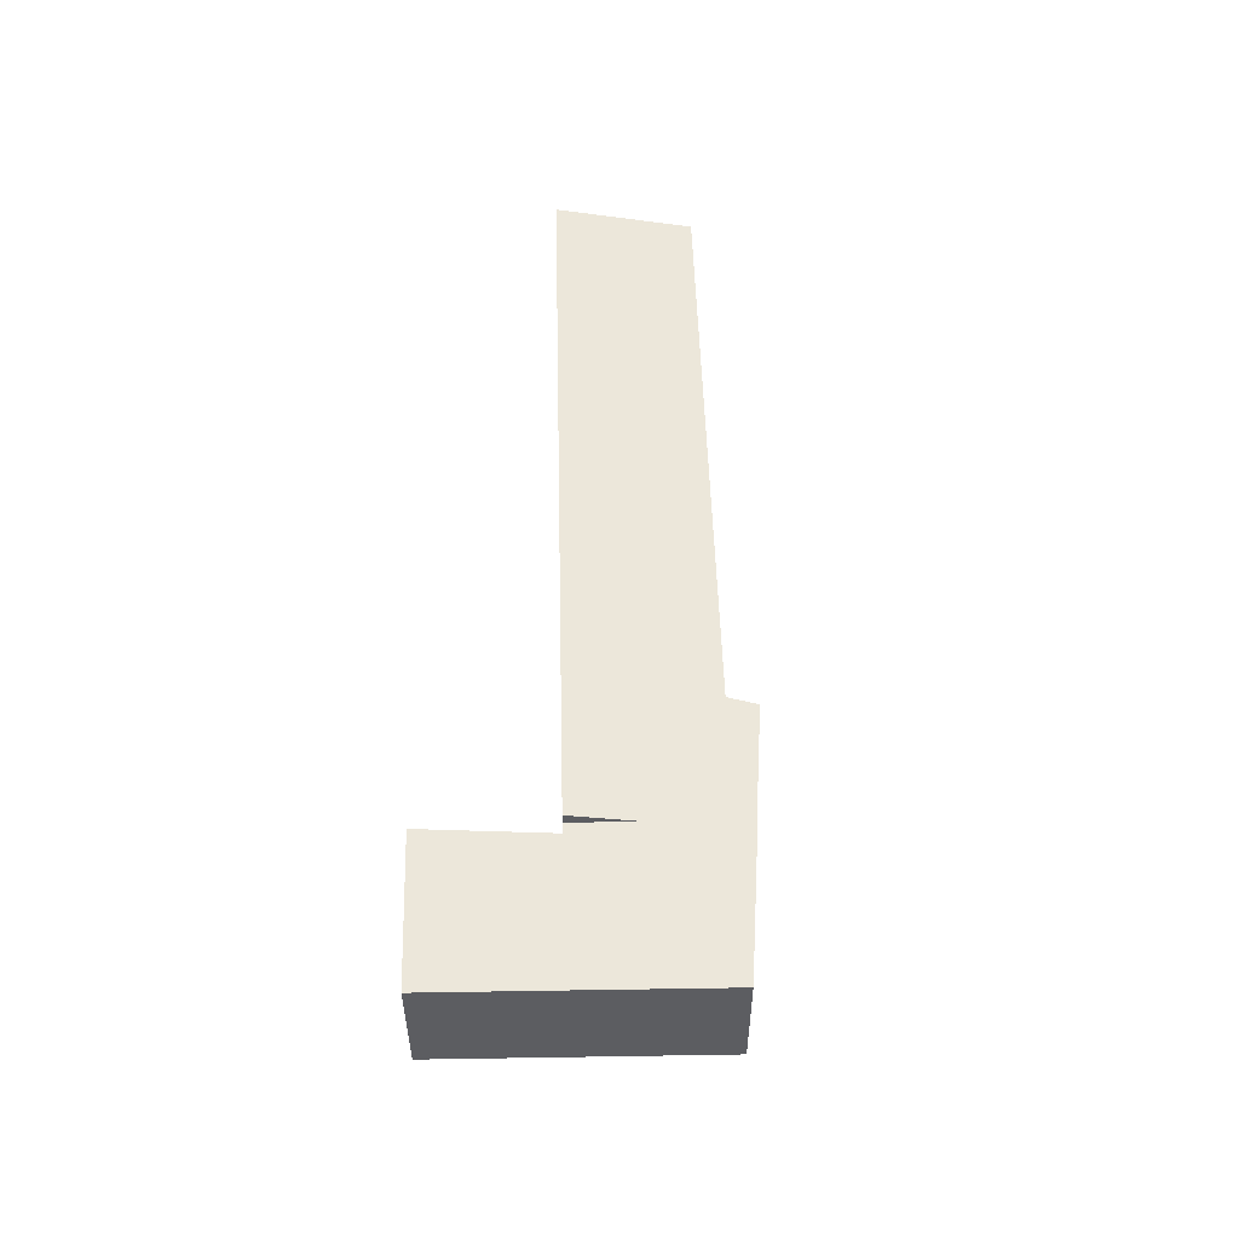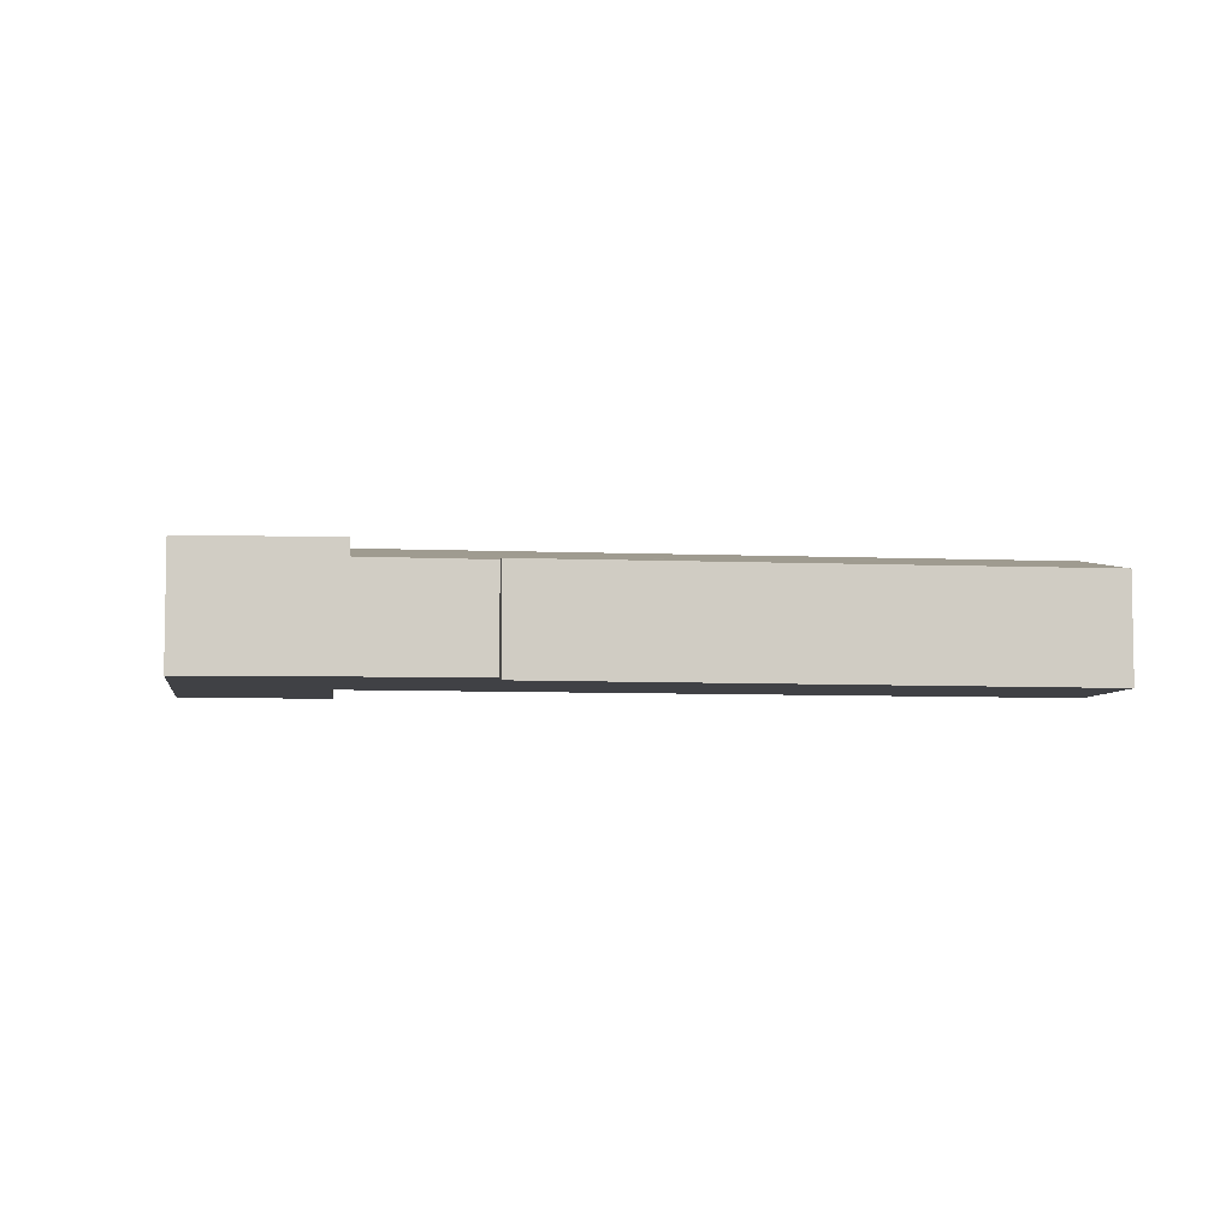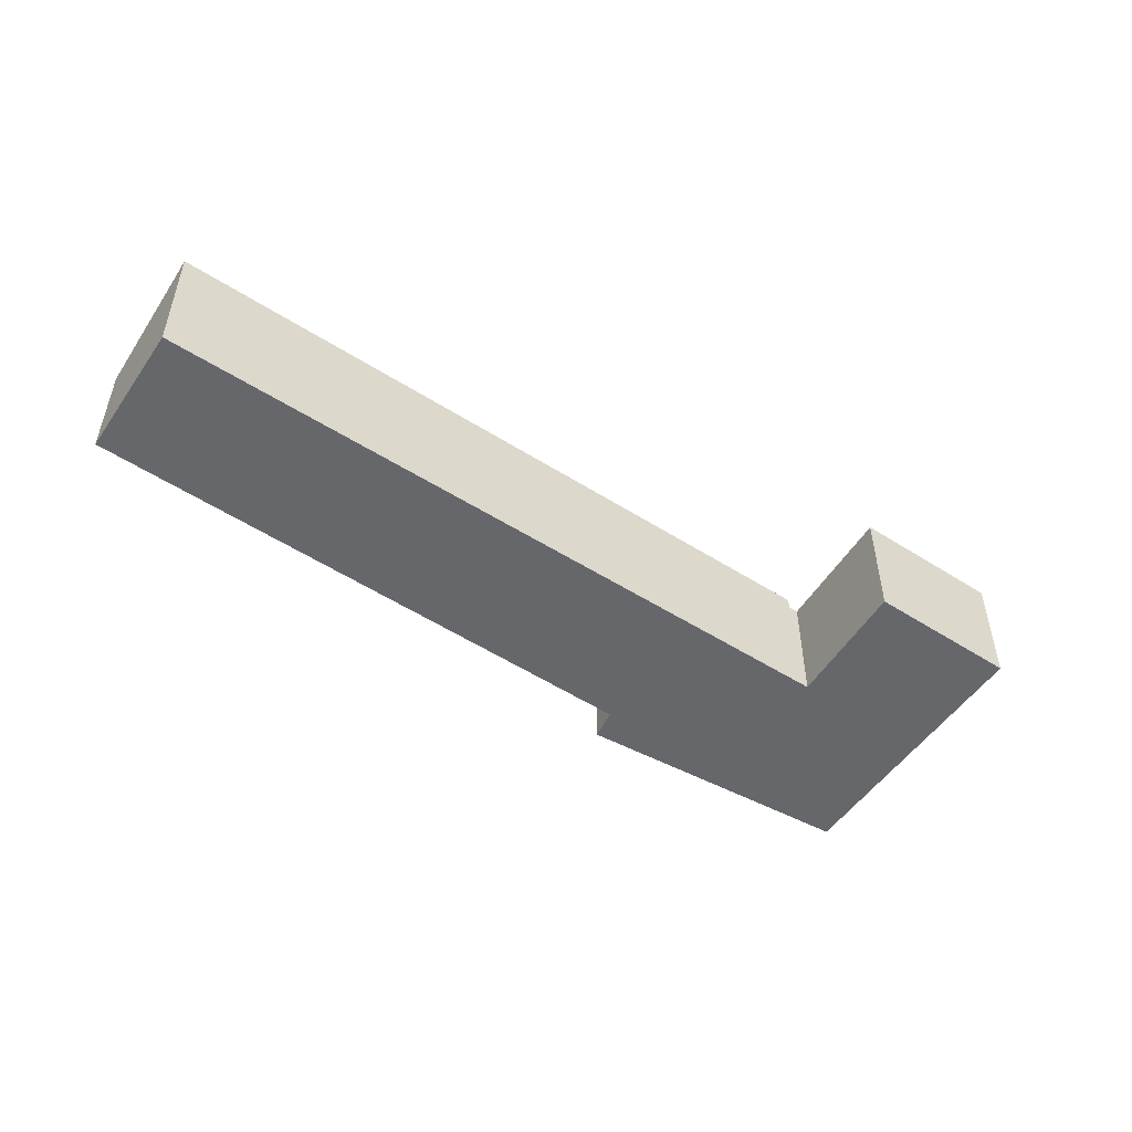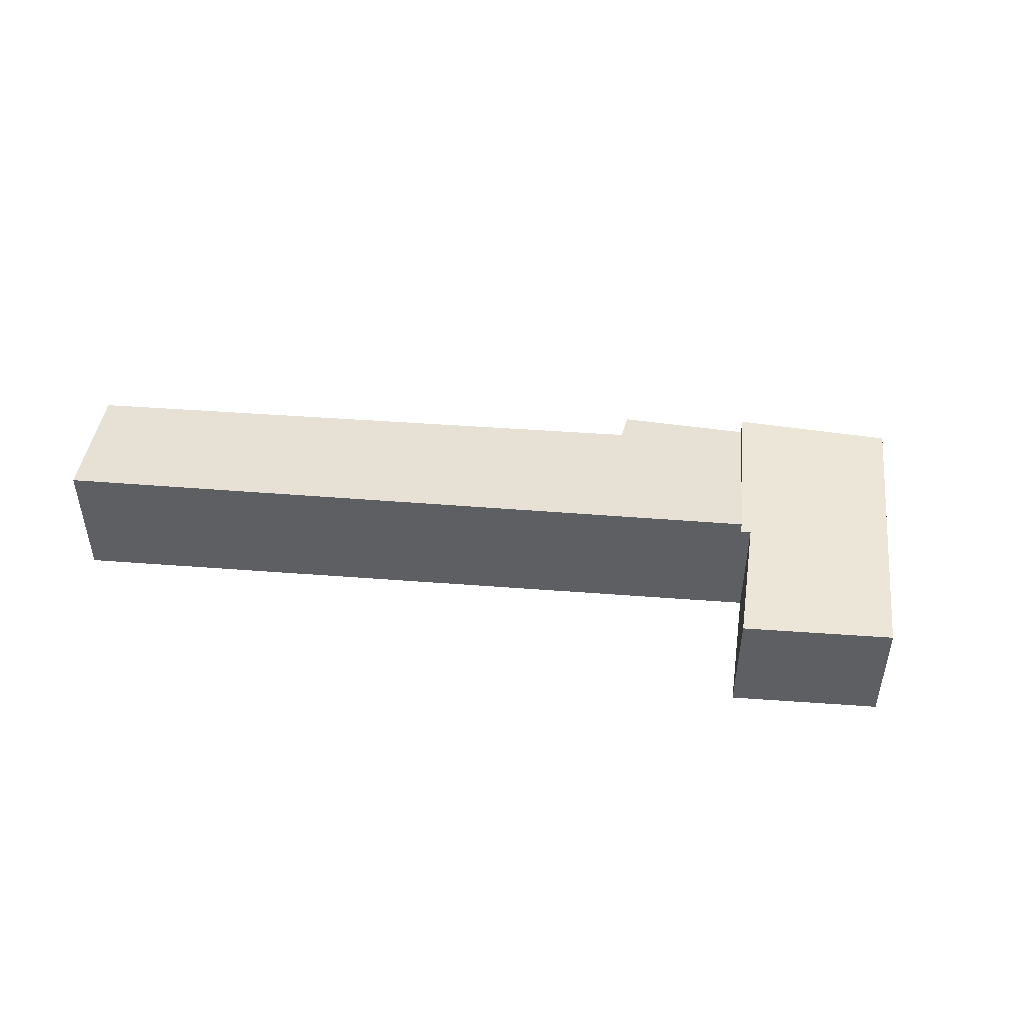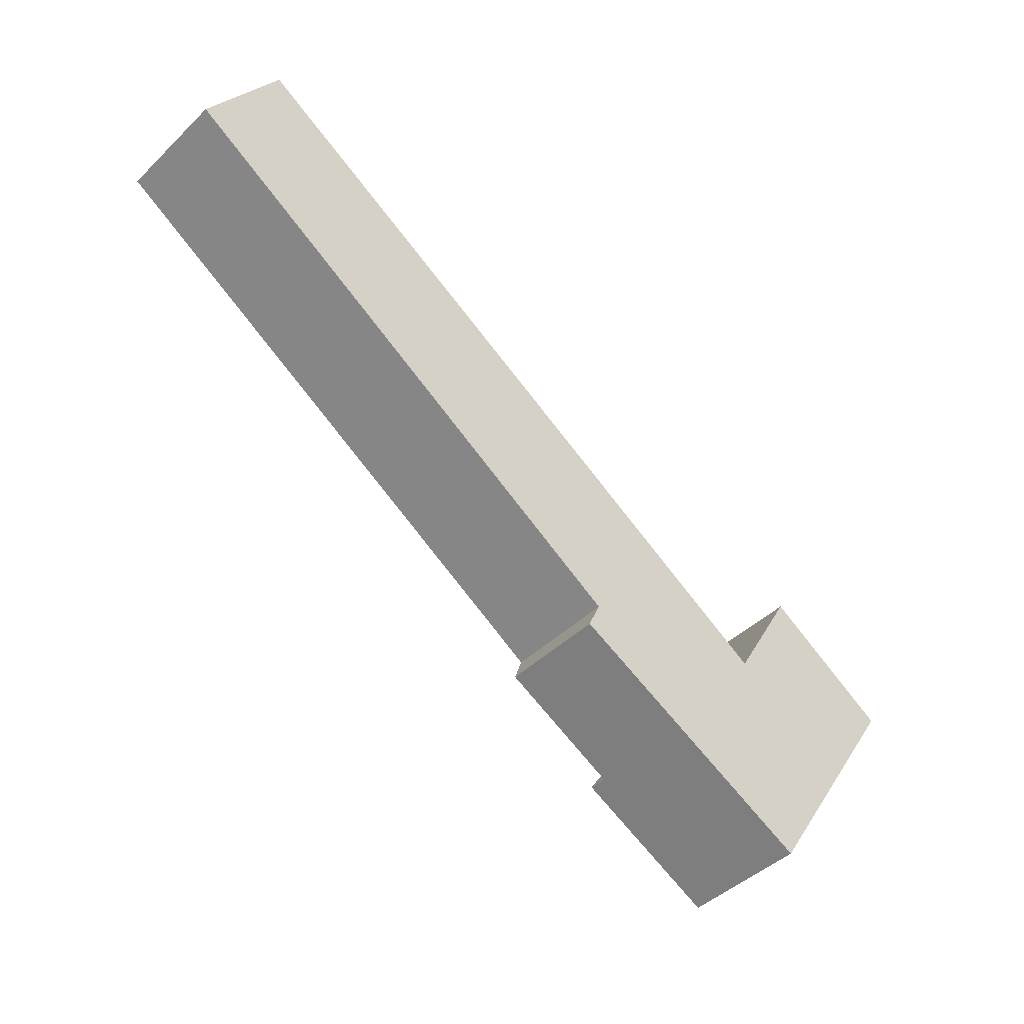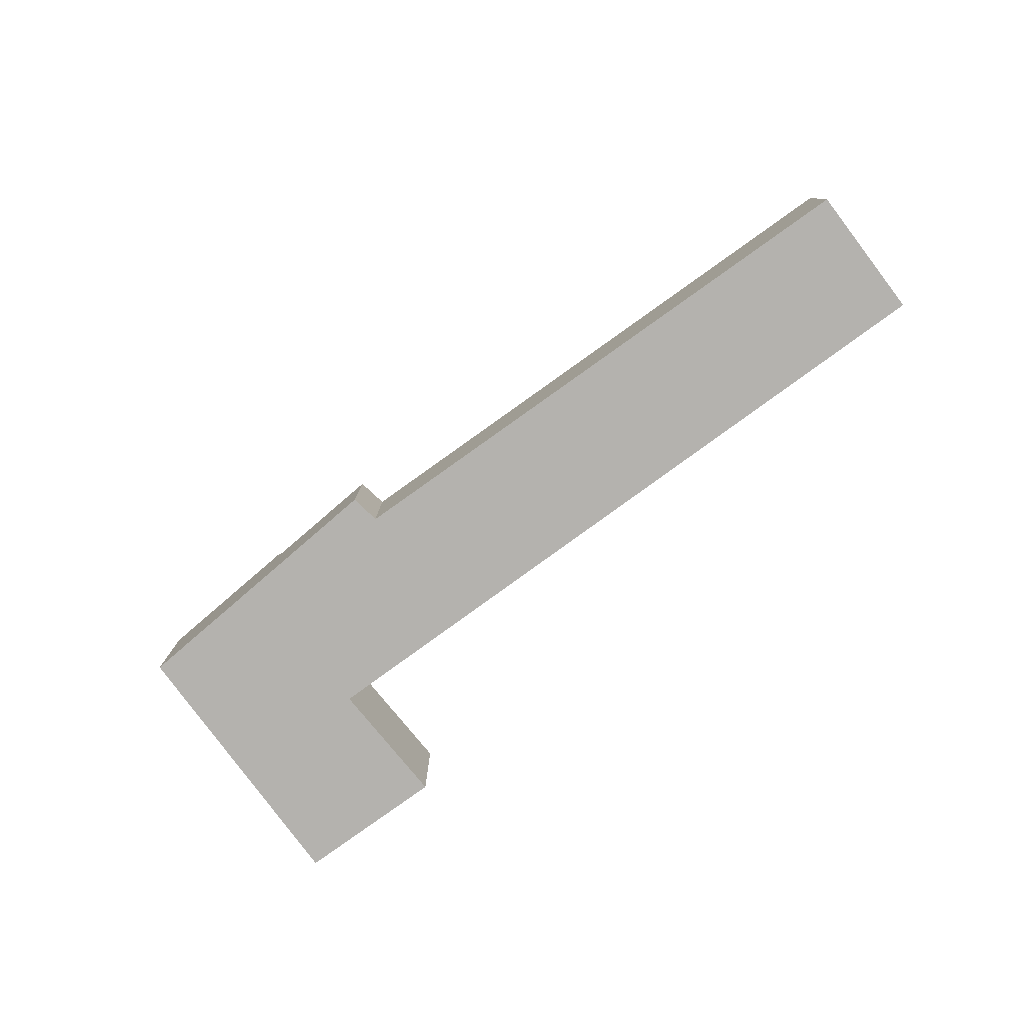
<metadata>
{"format":"obj","ext":"obj","renderer":"f3d","projection":"perspective","resolution":1024,"background":"white","views":[{"elev":53.5,"azim":122.1,"up":"+Y"},{"elev":-5.9,"azim":-155.8,"up":"+Y"},{"elev":-52.0,"azim":-1.0,"up":"+Y"},{"elev":48.8,"azim":38.3,"up":"+Y"},{"elev":-43.7,"azim":-41.6,"up":"+Z"},{"elev":-79.7,"azim":-110.5,"up":"+Y"}]}
</metadata>
<code>
v  1.5 2.818 2.376
v  10.17 2.26 -6.858
v  0 2.324 1.423e-16
v  1.546 2.834 2.449
v  5.049 2.818 0.135
v  14.15 2.779 -5.88
v  12.29 2.177 -8.748
v  13.39 2.532 -7.056
v  9.908 2.148 -7.443
v  12.29 5.357e-16 -8.748
v  13.39 4.321e-16 -7.056
v  14.15 3.6e-16 -5.88
v  9.908 4.558e-16 -7.443
v  0 0 0
v  10.17 4.199e-16 -6.858
v  1.5 -1.455e-16 2.376
v  1.546 -1.5e-16 2.449
v  5.049 -8.266e-18 0.135
v  12.29 2.532 -8.748
v  15.82 2.532 -9.297
v  15.15 2.532 -10.32
v  17.03 2.532 -7.434
v  18.36 2.532 -5.405
v  14.34 2.532 -6
v  14.15 2.532 -5.88
v  14.45 2.532 -5.803
v  15.71 2.532 -3.638
v  14.34 3.674e-16 -6
v  15.71 2.228e-16 -3.638
v  14.45 3.553e-16 -5.803
v  18.36 3.31e-16 -5.405
v  17.03 4.552e-16 -7.434
v  15.82 5.693e-16 -9.297
v  15.15 6.32e-16 -10.32
g defaultobject
f 1 2 3
f 2 1 4
f 2 4 5
f 2 5 6
f 2 6 7
f 7 6 8
f 7 9 2
f 8 10 7
f 10 8 6
f 10 6 11
f 11 6 12
f 10 9 7
f 9 10 13
f 2 14 3
f 14 2 15
f 9 15 2
f 15 9 13
f 14 1 3
f 1 14 16
f 1 16 4
f 4 16 17
f 17 5 4
f 5 17 18
f 5 18 6
f 6 18 12
f 10 15 13
f 15 16 14
f 16 15 17
f 17 15 18
f 18 15 12
f 12 15 10
f 12 10 11
f 19 20 21
f 20 19 22
f 22 19 8
f 22 8 23
f 23 8 24
f 24 8 25
f 23 26 27
f 26 23 24
f 10 8 19
f 8 10 25
f 25 10 11
f 25 11 12
f 28 26 24
f 26 28 27
f 27 28 29
f 29 28 30
f 12 24 25
f 24 12 28
f 29 23 27
f 23 29 31
f 31 22 23
f 22 31 32
f 22 32 20
f 20 32 33
f 20 33 21
f 21 33 34
f 34 19 21
f 19 34 10
f 29 32 31
f 32 29 30
f 32 30 33
f 33 30 28
f 33 28 12
f 33 12 11
f 33 11 10
f 33 10 34

</code>
